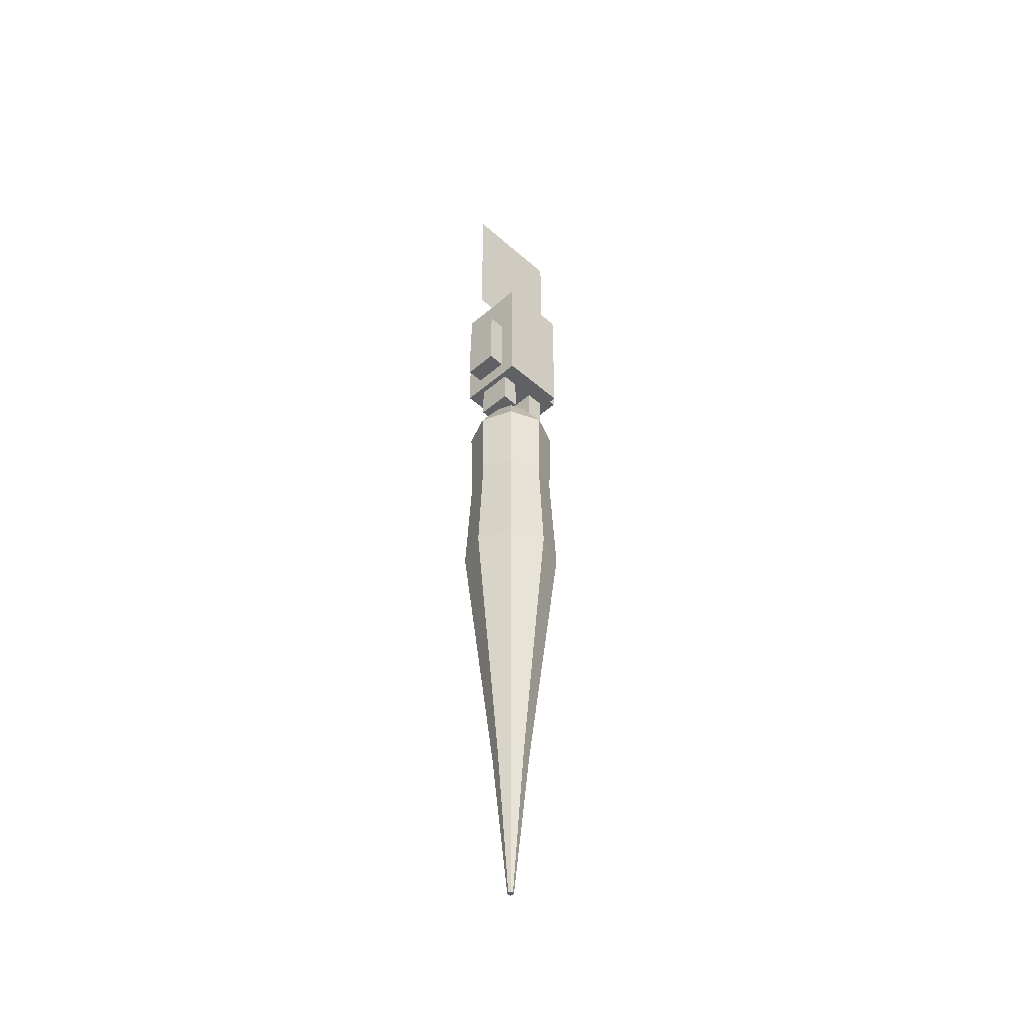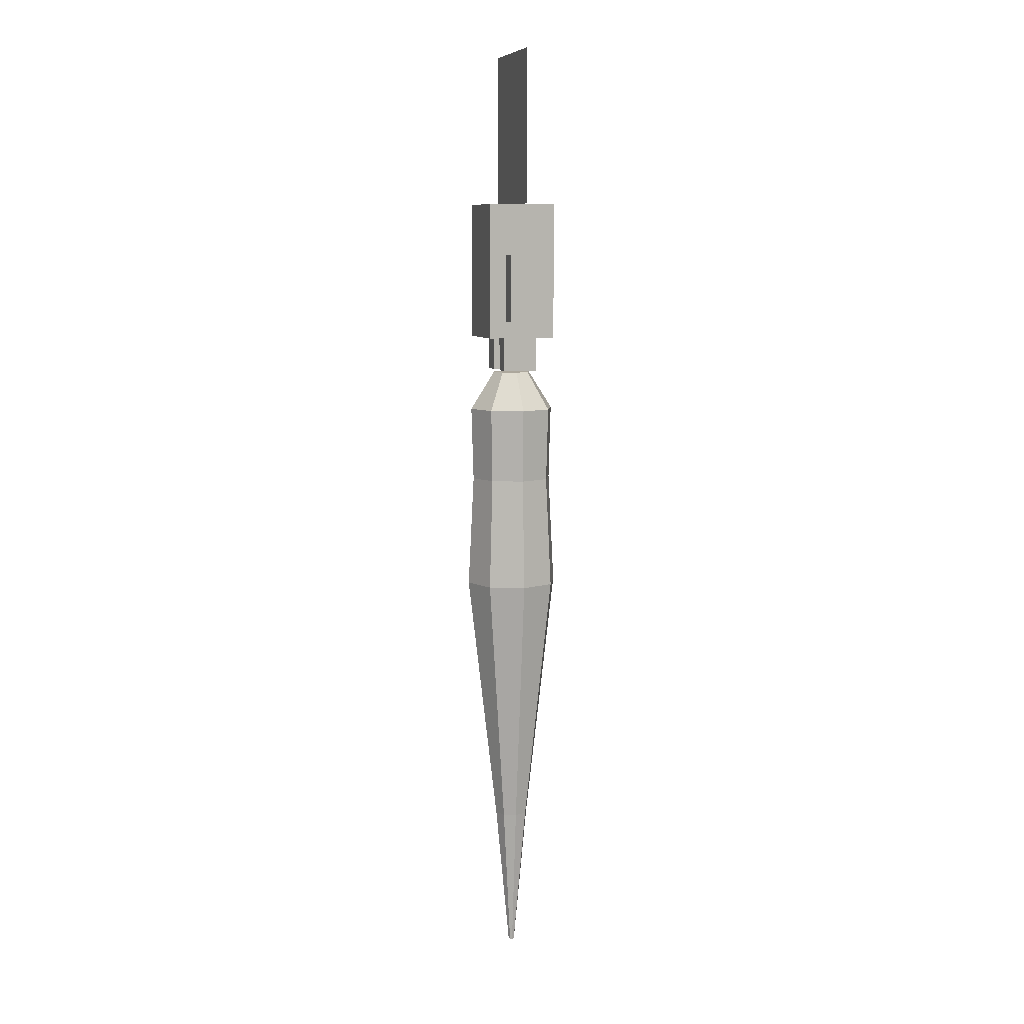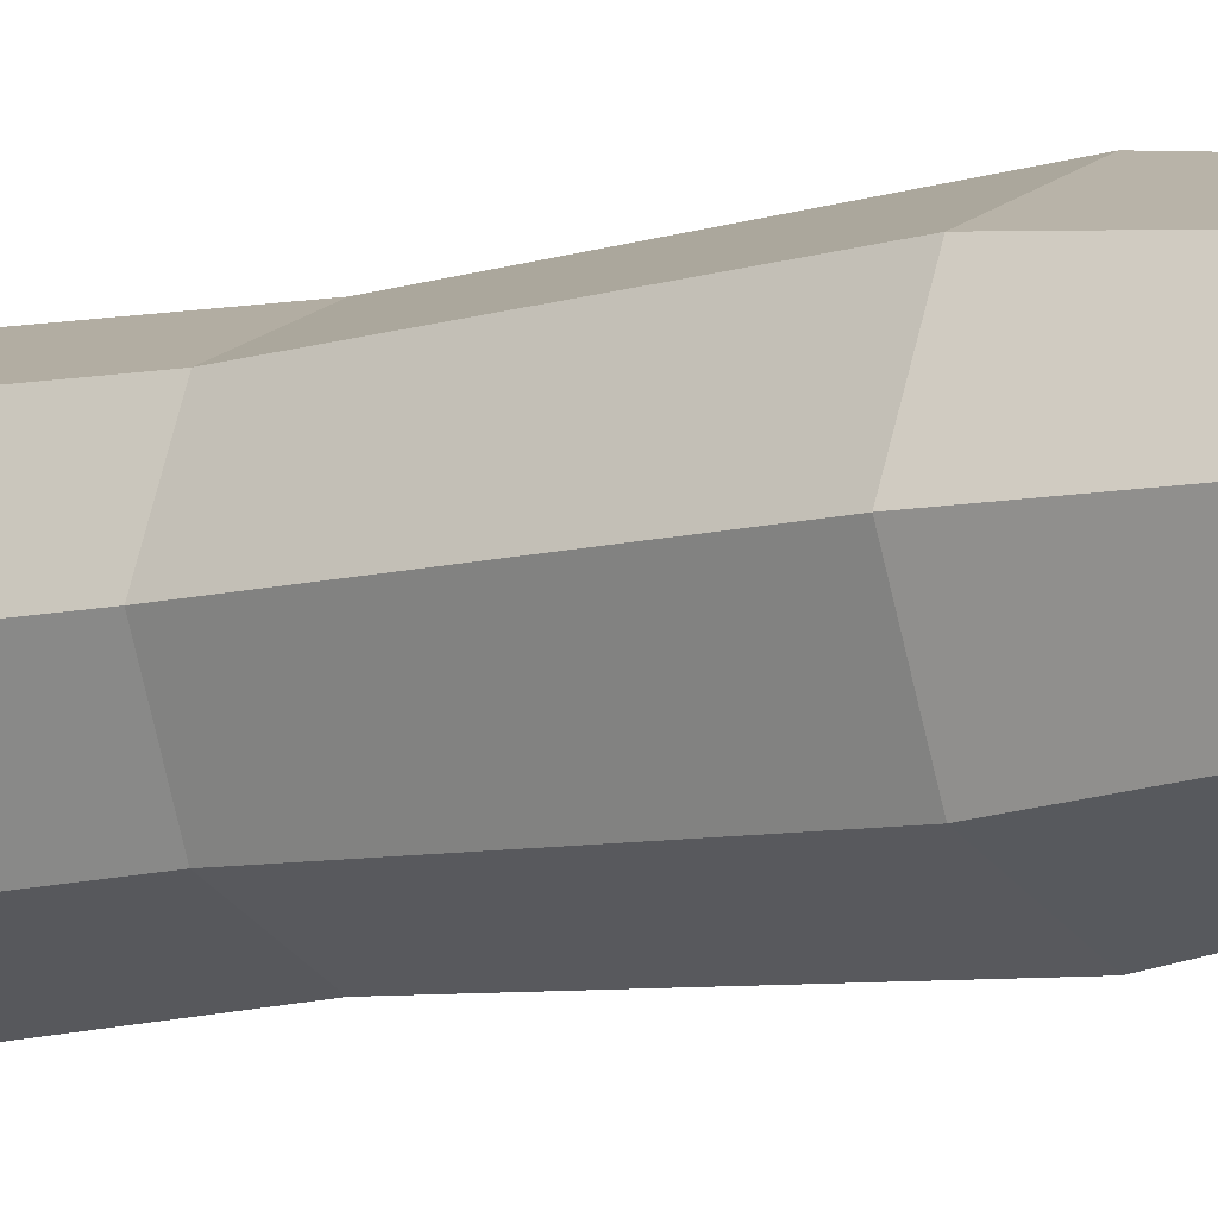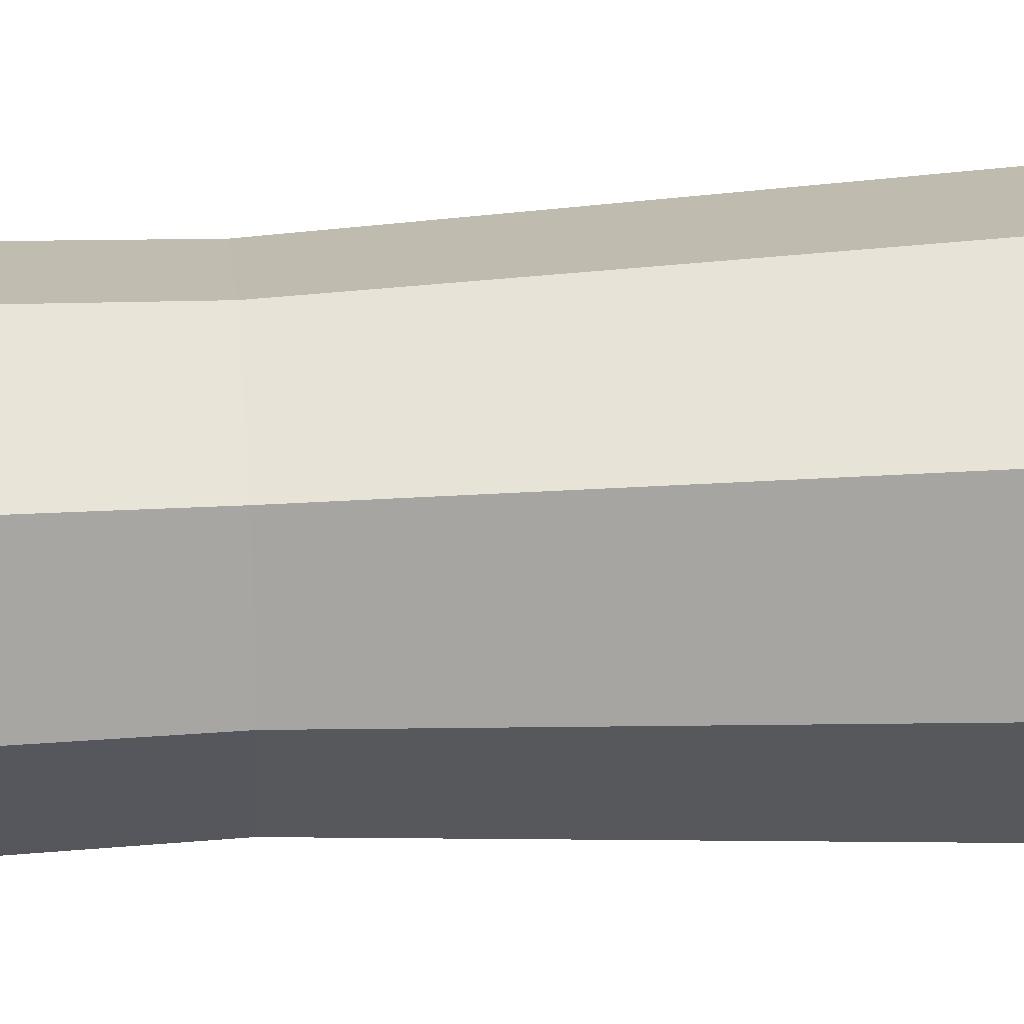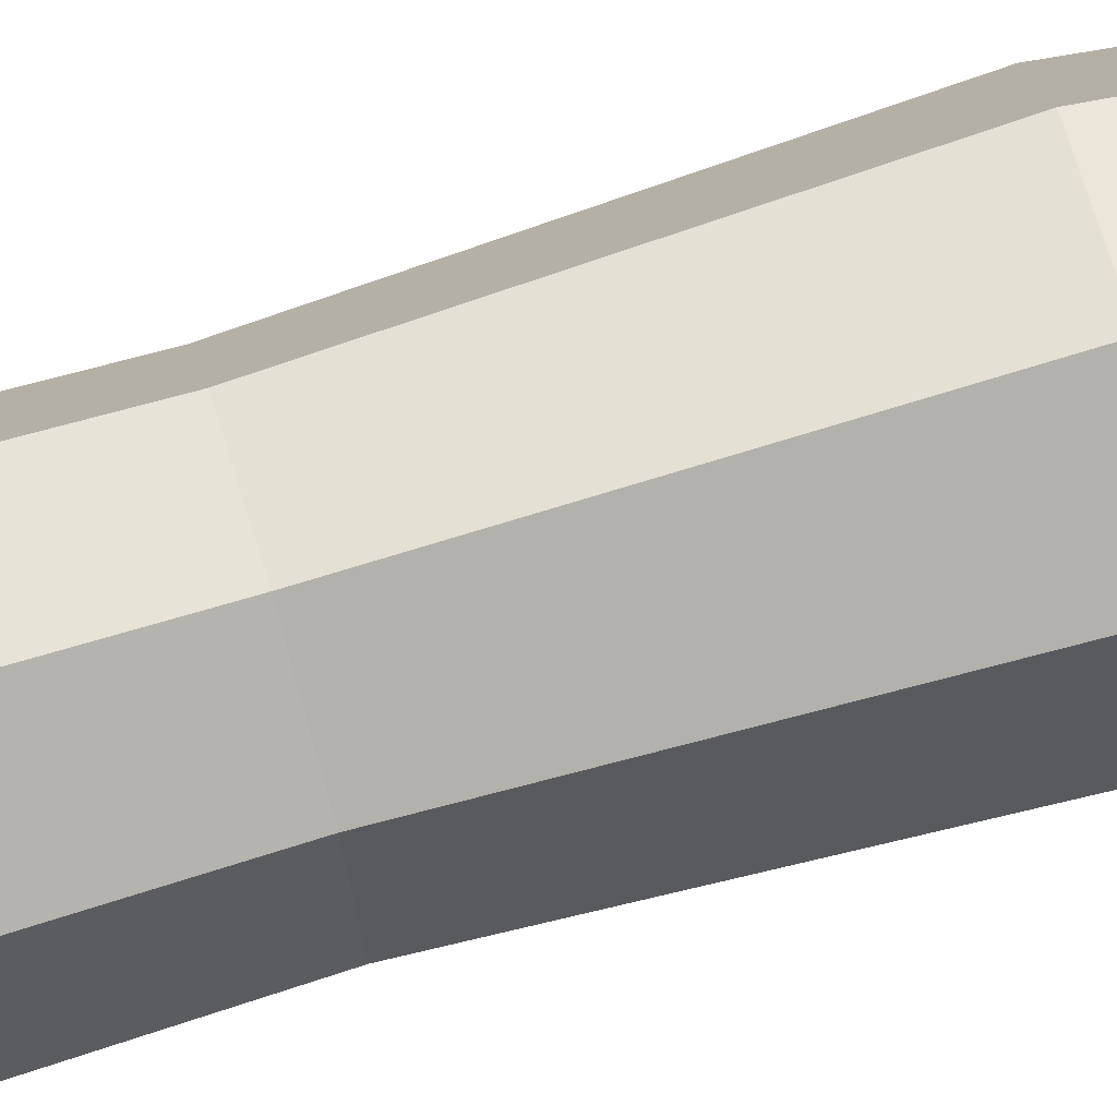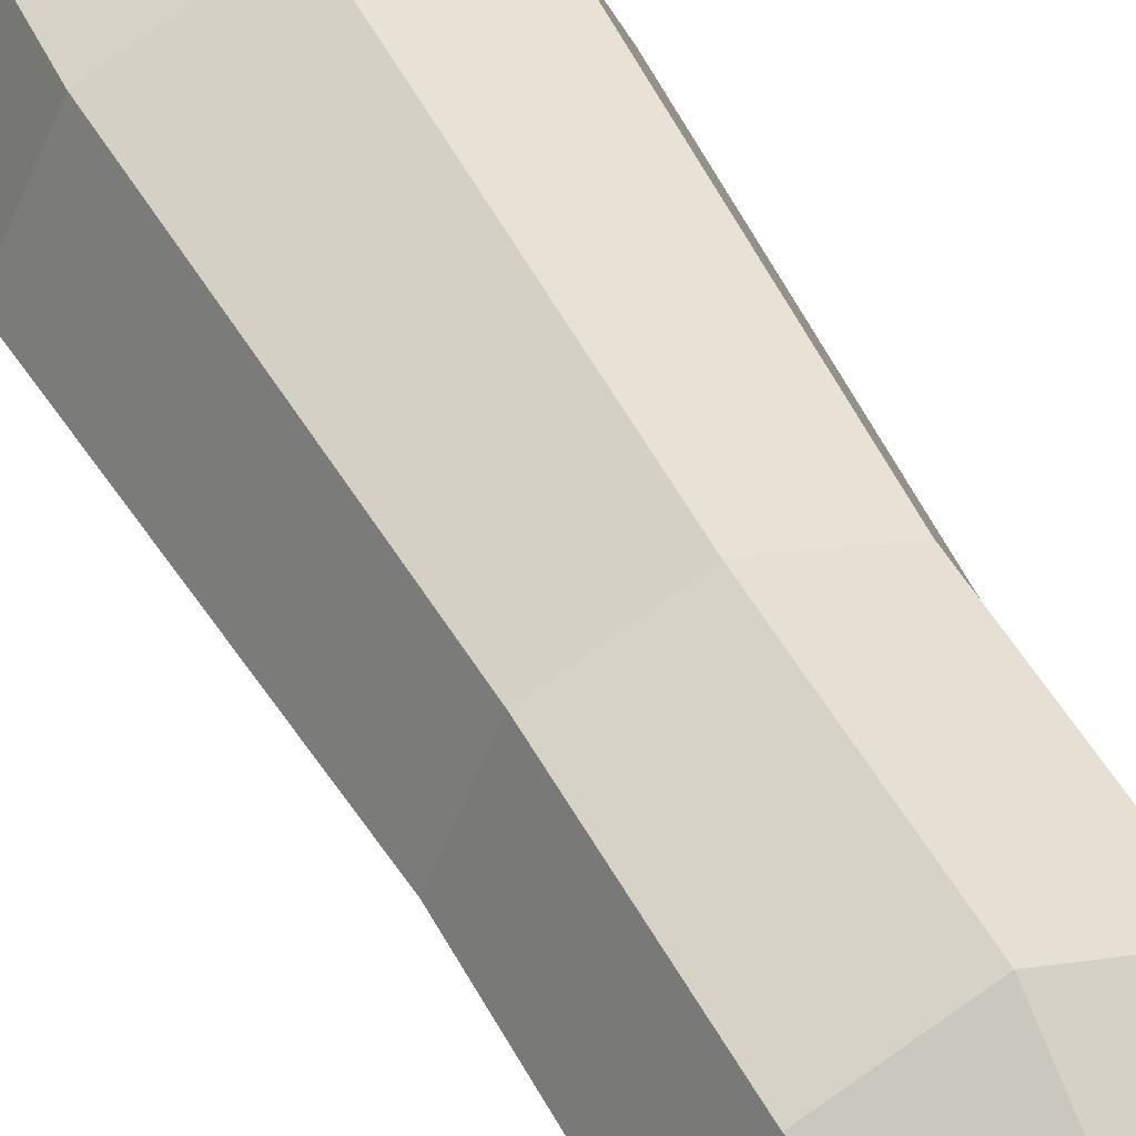
<metadata>
{"format":"obj","ext":"obj","renderer":"f3d","projection":"perspective","resolution":1024,"background":"white","views":[{"elev":-45.6,"azim":89.7,"up":"+Z"},{"elev":8.3,"azim":-151.8,"up":"+Z"},{"elev":-8.2,"azim":127.5,"up":"+Y"},{"elev":39.0,"azim":86.2,"up":"+Y"},{"elev":79.1,"azim":73.8,"up":"+Y"},{"elev":50.0,"azim":-27.6,"up":"+Y"}]}
</metadata>
<code>
o &flame_&flame.001
v 0 -0.03441 0.02024
v 0.02433 -0.02433 0.02024
v 0.05556 -0.05555 -0.04857
v 0 -0.07856 -0.04857
v 0.03441 -0 0.02024
v 0.07857 -0 -0.04857
v 0.02433 0.02433 0.02024
v 0.05556 0.05555 -0.04857
v 0 0.03441 0.02024
v 0 0.07857 -0.04857
v -0.02433 0.02433 0.02024
v -0.05555 0.05555 -0.04857
v -0.03441 -0 0.02024
v -0.07856 -0 -0.04857
v 0.07459 -0 -0.1805
v 0.05274 -0.05274 -0.1805
v -0.02433 -0.02433 0.02024
v -0.05555 -0.05555 -0.04857
v -0.07459 -0 -0.1805
v -0.0848 -0 -0.381
v -0.05996 0.05996 -0.381
v -0.05274 0.05274 -0.1805
v 0 0.07459 -0.1805
v 0 -0.07459 -0.1805
v -0.05274 -0.05274 -0.1805
v 0.05274 0.05274 -0.1805
v 0.05996 -0.05996 -0.381
v 0.006627 -0.006627 -1.019
v 0 -0.009371 -1.019
v 0 -0.0848 -0.381
v 0 0.0848 -0.381
v 0.05996 0.05996 -0.381
v 0.0848 -0 -0.381
v -0.05996 -0.05996 -0.381
v 0.009372 -0 -1.019
v 0.006627 0.006627 -1.019
v 0 0.009372 -1.019
v -0.006626 0.006627 -1.019
v -0.009371 -0 -1.019
v -0.006626 -0.006627 -1.019
f 1 2 3 4
f 2 5 6 3
f 5 7 8 6
f 7 9 10 8
f 9 11 12 10
f 11 13 14 12
f 6 15 16 3
f 13 17 18 14
f 17 1 4 18
f 1 17 13 11 9 7 5 2
f 19 20 21 22
f 12 22 23 10
f 4 24 25 18
f 3 16 24 4
f 8 26 15 6
f 14 19 22 12
f 10 23 26 8
f 18 25 19 14
f 27 28 29 30
f 23 31 32 26
f 15 33 27 16
f 25 34 20 19
f 22 21 31 23
f 26 32 33 15
f 16 27 30 24
f 24 30 34 25
f 28 35 36 37 38 39 40 29
f 30 29 40 34
f 20 39 38 21
f 31 37 36 32
f 33 35 28 27
f 34 40 39 20
f 21 38 37 31
f 32 36 35 33
o &flamei_&flamei.001
v 0 -0.0195 -0.3795
v 0.01379 -0.01379 -0.3795
v 0.03148 -0.03148 -0.4273
v 0 -0.04452 -0.4273
v 0.0195 -0 -0.3795
v 0.04452 -0 -0.4273
v 0.01379 0.01379 -0.3795
v 0.03148 0.03148 -0.4273
v 0 0.0195 -0.3795
v 0 0.04452 -0.4273
v -0.01379 0.01379 -0.3795
v -0.03148 0.03148 -0.4273
v -0.0195 -0 -0.3795
v -0.04452 -0 -0.4273
v 0.04226 -0 -0.519
v 0.02989 -0.02988 -0.519
v -0.01379 -0.01379 -0.3795
v -0.03148 -0.03148 -0.4273
v -0.04226 -0 -0.519
v -0.04805 -0 -0.6584
v -0.03398 0.03398 -0.6584
v -0.02988 0.02988 -0.519
v 0 0.04226 -0.519
v 0 -0.04226 -0.519
v -0.02988 -0.02988 -0.519
v 0.02989 0.02988 -0.519
v 0.03398 -0.03398 -0.6584
v 0.003755 -0.003755 -1.102
v 0 -0.00531 -1.102
v 0 -0.04805 -0.6584
v 0 0.04805 -0.6584
v 0.03398 0.03398 -0.6584
v 0.04805 -0 -0.6584
v -0.03398 -0.03398 -0.6584
v 0.005311 -0 -1.102
v 0.003755 0.003755 -1.102
v 0 0.005311 -1.102
v -0.003755 0.003755 -1.102
v -0.00531 -0 -1.102
v -0.003755 -0.003755 -1.102
f 41 42 43 44
f 42 45 46 43
f 45 47 48 46
f 47 49 50 48
f 49 51 52 50
f 51 53 54 52
f 46 55 56 43
f 53 57 58 54
f 57 41 44 58
f 41 57 53 51 49 47 45 42
f 59 60 61 62
f 52 62 63 50
f 44 64 65 58
f 43 56 64 44
f 48 66 55 46
f 54 59 62 52
f 50 63 66 48
f 58 65 59 54
f 67 68 69 70
f 63 71 72 66
f 55 73 67 56
f 65 74 60 59
f 62 61 71 63
f 66 72 73 55
f 56 67 70 64
f 64 70 74 65
f 68 75 76 77 78 79 80 69
f 70 69 80 74
f 60 79 78 61
f 71 77 76 72
f 73 75 68 67
f 74 80 79 60
f 61 78 77 71
f 72 76 75 73
o platon
v -0.003658 -0.08399 0.3309
v -0.003658 -0.08399 0.08593
v 0.08294 0.002604 0.3309
v 0.08294 0.002604 0.08593
v -0.003658 0.0892 0.3309
v -0.003658 0.0892 0.08593
v -0.09026 0.002604 0.3309
v -0.09026 0.002604 0.08593
v -0.003658 0.0892 0.3309
v -0.09026 0.002604 0.3309
v 0.08294 0.002604 0.3309
v -0.003658 -0.08399 0.3309
v -0.09026 0.002604 0.08593
v -0.003658 0.0892 0.08593
v -0.003658 -0.08399 0.08593
v 0.08294 0.002604 0.08593
v -0.09026 0.002604 0.3309
v -0.09026 0.002604 0.08593
v -0.003658 -0.08399 0.3309
v -0.003658 -0.08399 0.08593
v 0.08294 0.002604 0.3309
v 0.08294 0.002604 0.08593
v -0.003658 0.0892 0.3309
v -0.003658 0.0892 0.08593
v -0.0383 -0.006056 0.08593
v -0.0383 -0.006056 0.0247
v 0.005002 0.03724 0.08593
v 0.005002 0.03724 0.0247
v -0.01665 0.05889 0.08593
v -0.01665 0.05889 0.0247
v -0.05995 0.01559 0.08593
v -0.05995 0.01559 0.0247
v -0.01665 0.05889 0.08593
v -0.05995 0.01559 0.08593
v 0.005002 0.03724 0.08593
v -0.0383 -0.006056 0.08593
v -0.05995 0.01559 0.0247
v -0.01665 0.05889 0.0247
v -0.0383 -0.006056 0.0247
v 0.005002 0.03724 0.0247
v -0.05995 0.01559 0.08593
v -0.05995 0.01559 0.0247
v -0.0383 -0.006056 0.08593
v -0.0383 -0.006056 0.0247
v 0.005002 0.03724 0.08593
v 0.005002 0.03724 0.0247
v -0.01665 0.05889 0.08593
v -0.01665 0.05889 0.0247
v 0.03964 -0.08399 0.239
v 0.03964 -0.08399 0.1166
v 0.08294 -0.0407 0.239
v 0.08294 -0.0407 0.1166
v 0.06129 -0.01904 0.239
v 0.06129 -0.01904 0.1166
v 0.01799 -0.06234 0.239
v 0.01799 -0.06234 0.1166
v 0.06129 -0.01904 0.239
v 0.01799 -0.06234 0.239
v 0.08294 -0.0407 0.239
v 0.03964 -0.08399 0.239
v 0.01799 -0.06234 0.1166
v 0.06129 -0.01904 0.1166
v 0.03964 -0.08399 0.1166
v 0.08294 -0.0407 0.1166
v 0.01799 -0.06234 0.239
v 0.01799 -0.06234 0.1166
v 0.03964 -0.08399 0.239
v 0.03964 -0.08399 0.1166
v 0.08294 -0.0407 0.239
v 0.08294 -0.0407 0.1166
v 0.06129 -0.01904 0.239
v 0.06129 -0.01904 0.1166
v -0.06861 0.02425 0.239
v -0.06861 0.02425 0.1166
v -0.02531 0.06755 0.239
v -0.02531 0.06755 0.1166
v -0.04696 0.0892 0.239
v -0.04696 0.0892 0.1166
v -0.09026 0.0459 0.239
v -0.09026 0.0459 0.1166
v -0.04696 0.0892 0.239
v -0.09026 0.0459 0.239
v -0.02531 0.06755 0.239
v -0.06861 0.02425 0.239
v -0.09026 0.0459 0.1166
v -0.04696 0.0892 0.1166
v -0.06861 0.02425 0.1166
v -0.02531 0.06755 0.1166
v -0.09026 0.0459 0.239
v -0.09026 0.0459 0.1166
v -0.06861 0.02425 0.239
v -0.06861 0.02425 0.1166
v -0.02531 0.06755 0.239
v -0.02531 0.06755 0.1166
v -0.04696 0.0892 0.239
v -0.04696 0.0892 0.1166
v 0.0115 -0.05585 0.08593
v 0.0115 -0.05585 0.0247
v 0.0548 -0.01255 0.08593
v 0.0548 -0.01255 0.0247
v 0.03315 0.009099 0.08593
v 0.03315 0.009099 0.0247
v -0.01015 -0.0342 0.08593
v -0.01015 -0.0342 0.0247
v 0.03315 0.009099 0.08593
v -0.01015 -0.0342 0.08593
v 0.0548 -0.01255 0.08593
v 0.0115 -0.05585 0.08593
v -0.01015 -0.0342 0.0247
v 0.03315 0.009099 0.0247
v 0.0115 -0.05585 0.0247
v 0.0548 -0.01255 0.0247
v -0.01015 -0.0342 0.08593
v -0.01015 -0.0342 0.0247
v 0.0115 -0.05585 0.08593
v 0.0115 -0.05585 0.0247
v 0.0548 -0.01255 0.08593
v 0.0548 -0.01255 0.0247
v 0.03315 0.009099 0.08593
v 0.03315 0.009099 0.0247
f 81 82 83
f 82 84 83
f 85 86 87
f 86 88 87
f 89 90 91
f 90 92 91
f 93 94 95
f 94 96 95
f 97 98 99
f 98 100 99
f 101 102 103
f 102 104 103
f 105 106 107
f 106 108 107
f 109 110 111
f 110 112 111
f 113 114 115
f 114 116 115
f 117 118 119
f 118 120 119
f 121 122 123
f 122 124 123
f 125 126 127
f 126 128 127
f 129 130 131
f 130 132 131
f 133 134 135
f 134 136 135
f 137 138 139
f 138 140 139
f 141 142 143
f 142 144 143
f 145 146 147
f 146 148 147
f 149 150 151
f 150 152 151
f 153 154 155
f 154 156 155
f 157 158 159
f 158 160 159
f 161 162 163
f 162 164 163
f 165 166 167
f 166 168 167
f 169 170 171
f 170 172 171
f 173 174 175
f 174 176 175
f 177 178 179
f 178 180 179
f 181 182 183
f 182 184 183
f 185 186 187
f 186 188 187
f 189 190 191
f 190 192 191
f 193 194 195
f 194 196 195
f 197 198 199
f 198 200 199
o usuki
v 0.06127 -0.06237 0.6064
v 0.06127 -0.06237 0.3309
v 0.06129 -0.06234 0.6064
v 0.06129 -0.06234 0.3309
v -0.06861 0.06755 0.6064
v -0.06861 0.06755 0.3309
v -0.06863 0.06753 0.6064
v -0.06863 0.06753 0.3309
v -0.06861 0.06755 0.6064
v -0.06863 0.06753 0.6064
v 0.06129 -0.06234 0.6064
v 0.06127 -0.06237 0.6064
v -0.06863 0.06753 0.3309
v -0.06861 0.06755 0.3309
v 0.06127 -0.06237 0.3309
v 0.06129 -0.06234 0.3309
v -0.06863 0.06753 0.6064
v -0.06863 0.06753 0.3309
v 0.06127 -0.06237 0.6064
v 0.06127 -0.06237 0.3309
v 0.06129 -0.06234 0.6064
v 0.06129 -0.06234 0.3309
v -0.06861 0.06755 0.6064
v -0.06861 0.06755 0.3309
f 201 202 203
f 202 204 203
f 205 206 207
f 206 208 207
f 209 210 211
f 210 212 211
f 213 214 215
f 214 216 215
f 217 218 219
f 218 220 219
f 221 222 223
f 222 224 223

</code>
